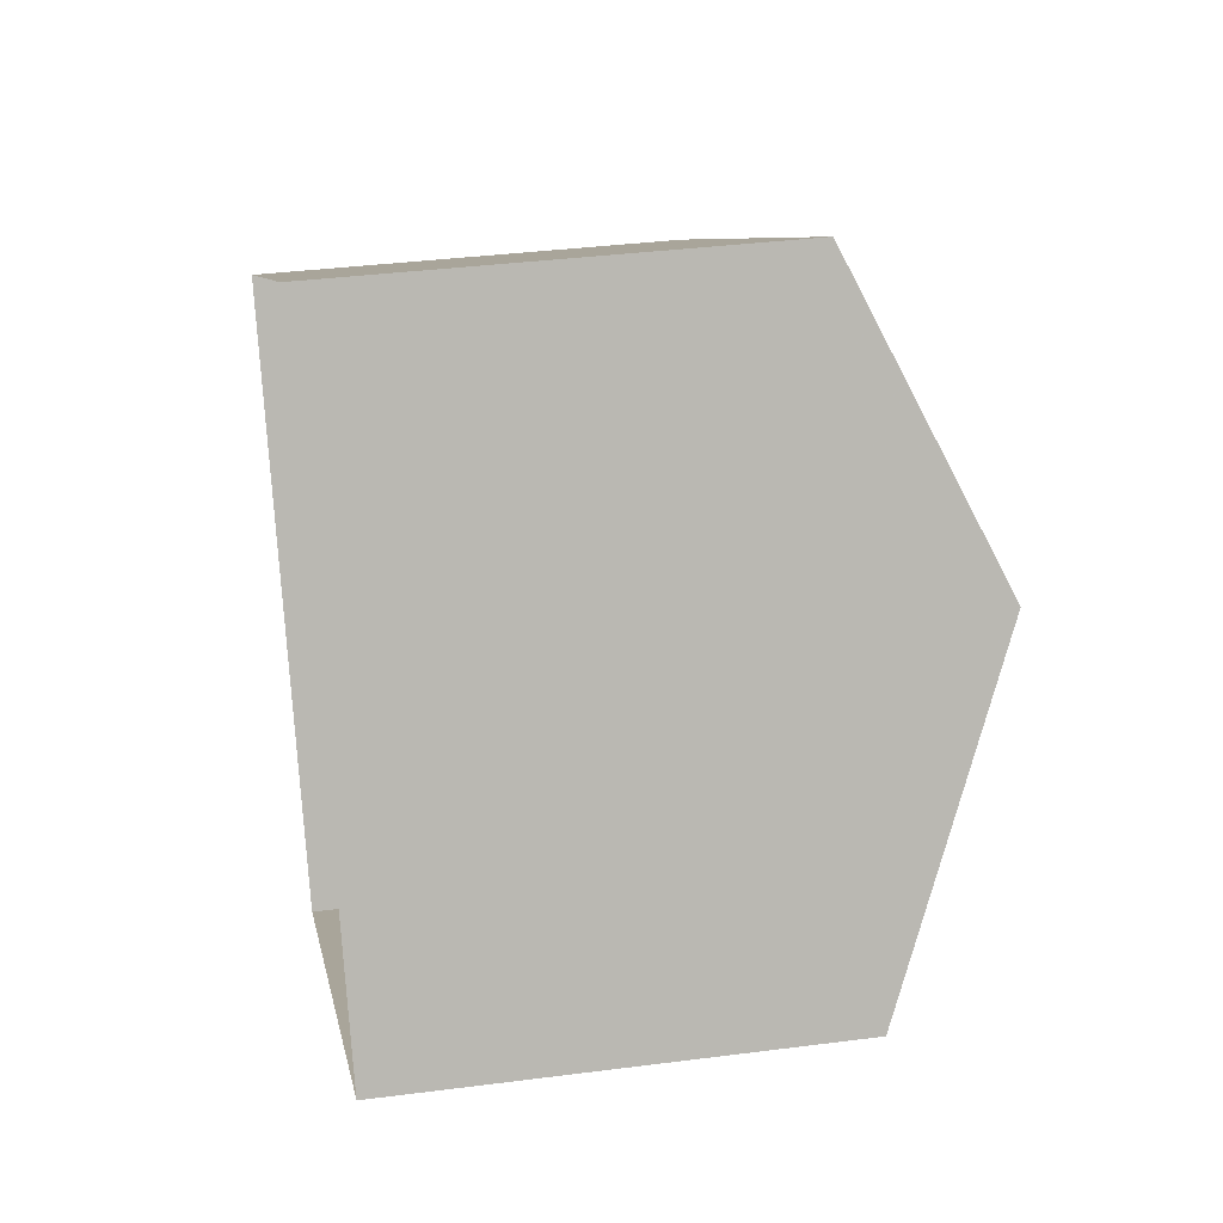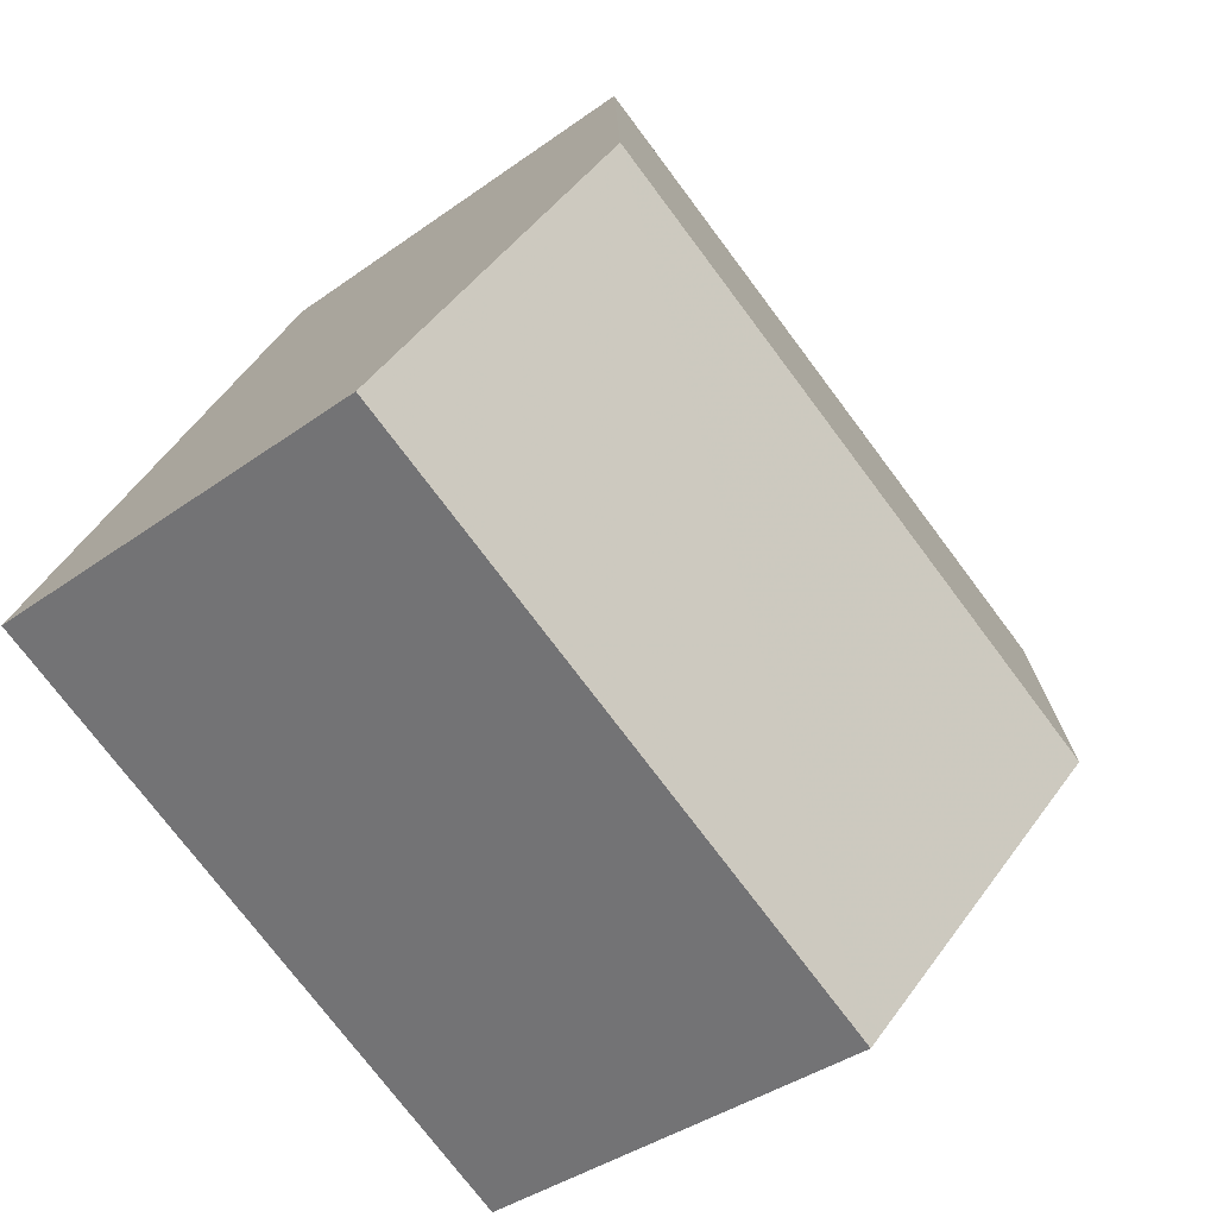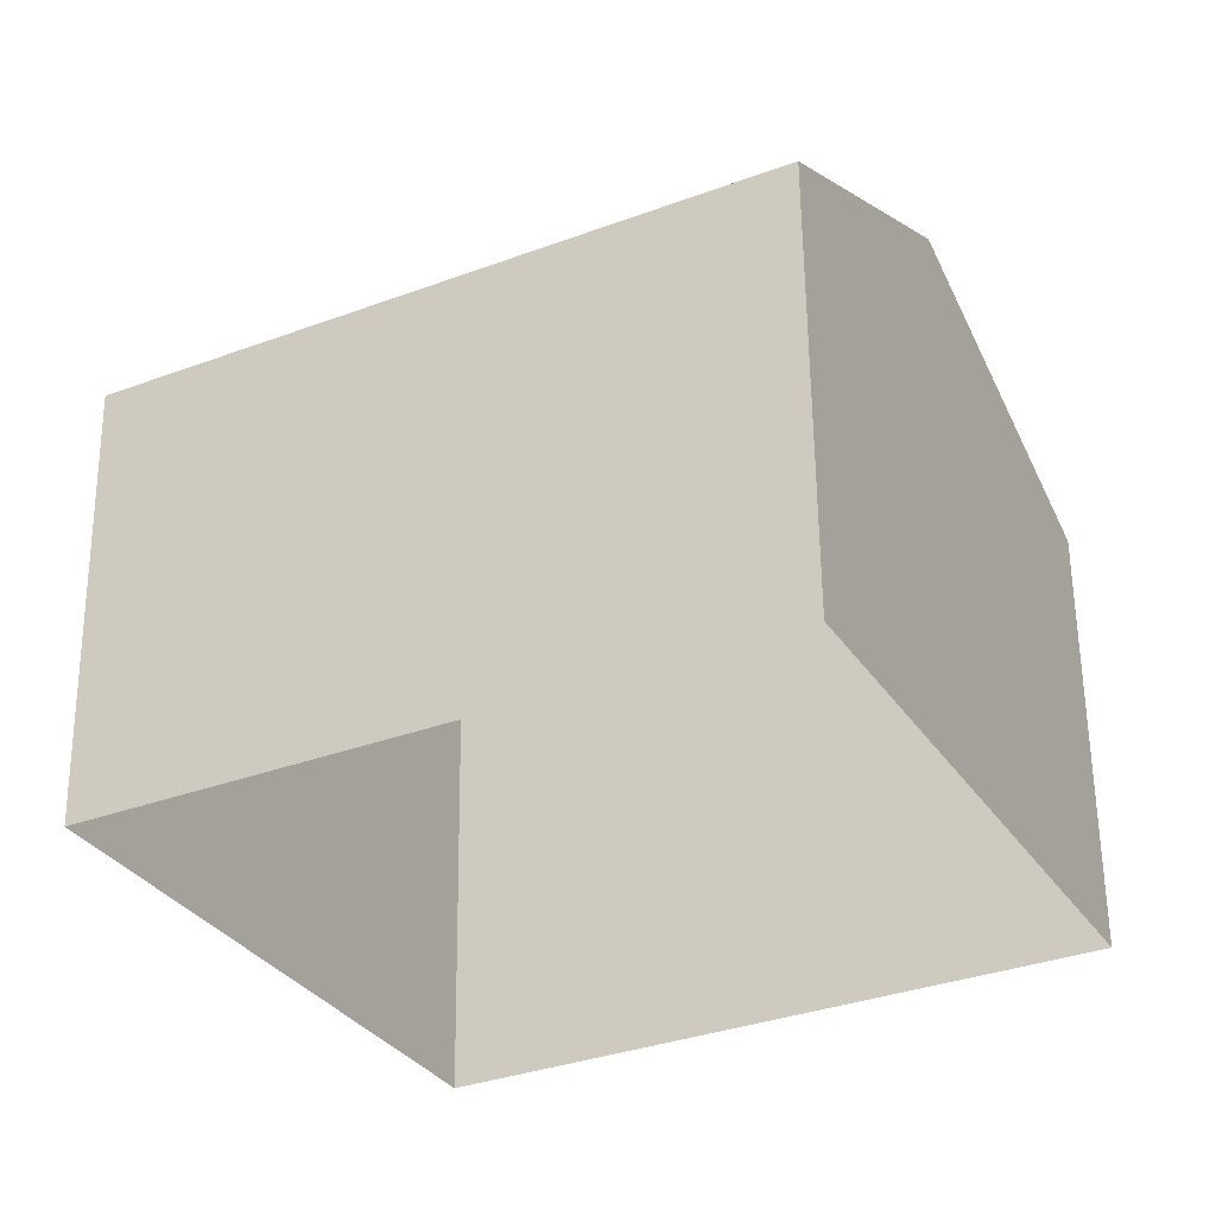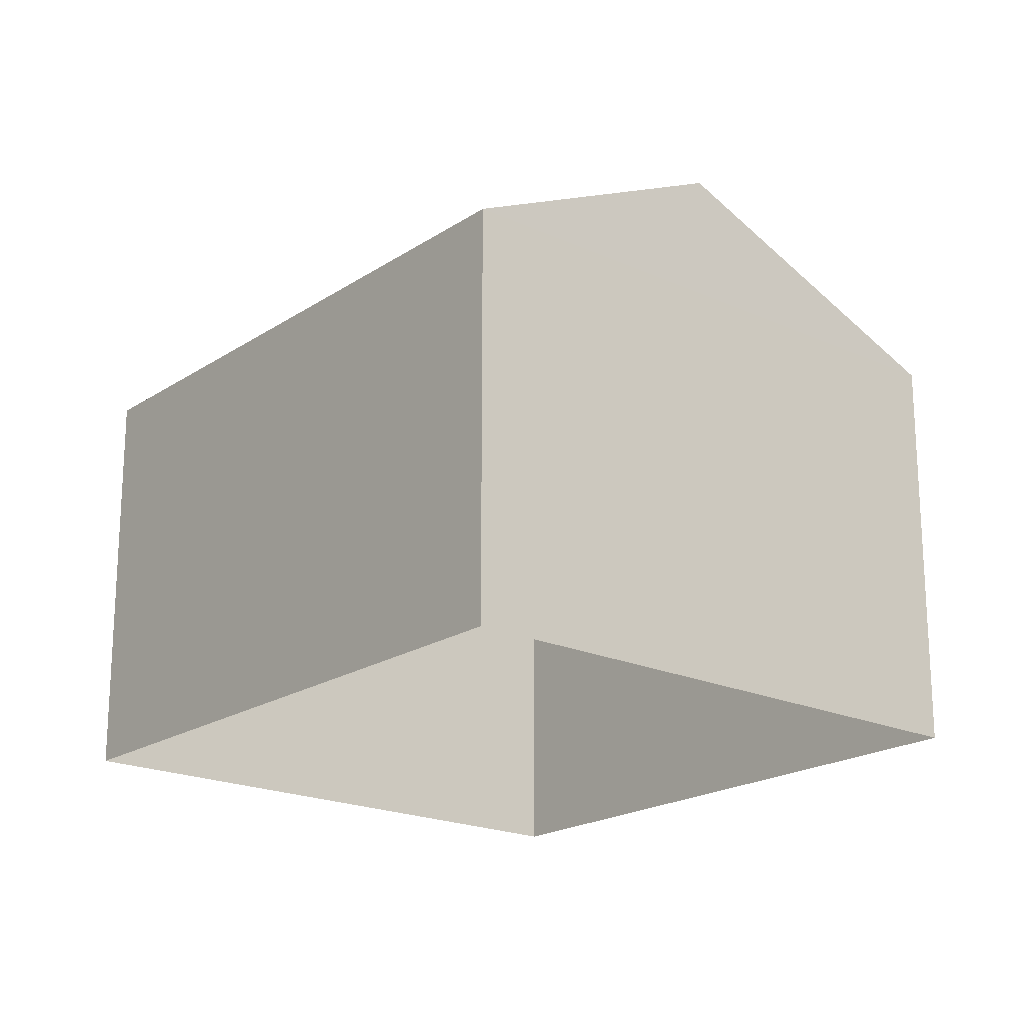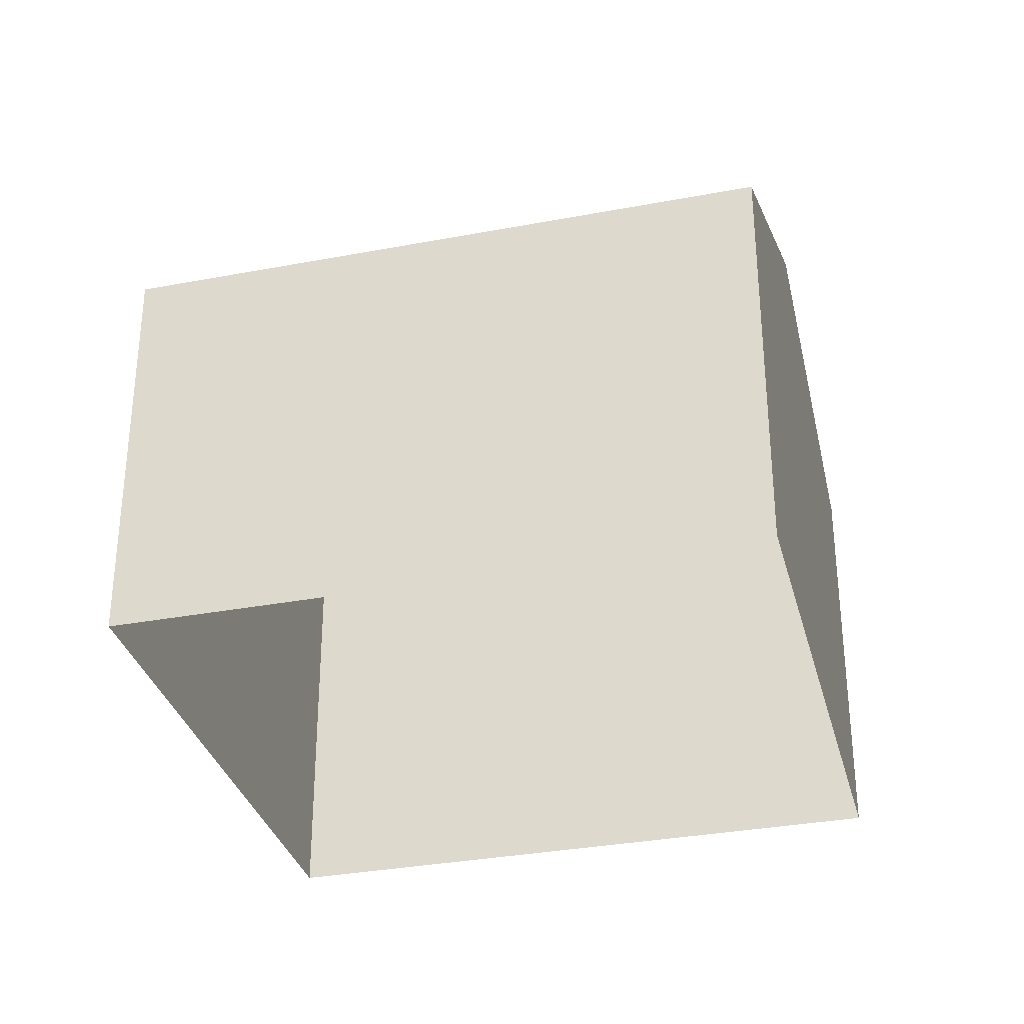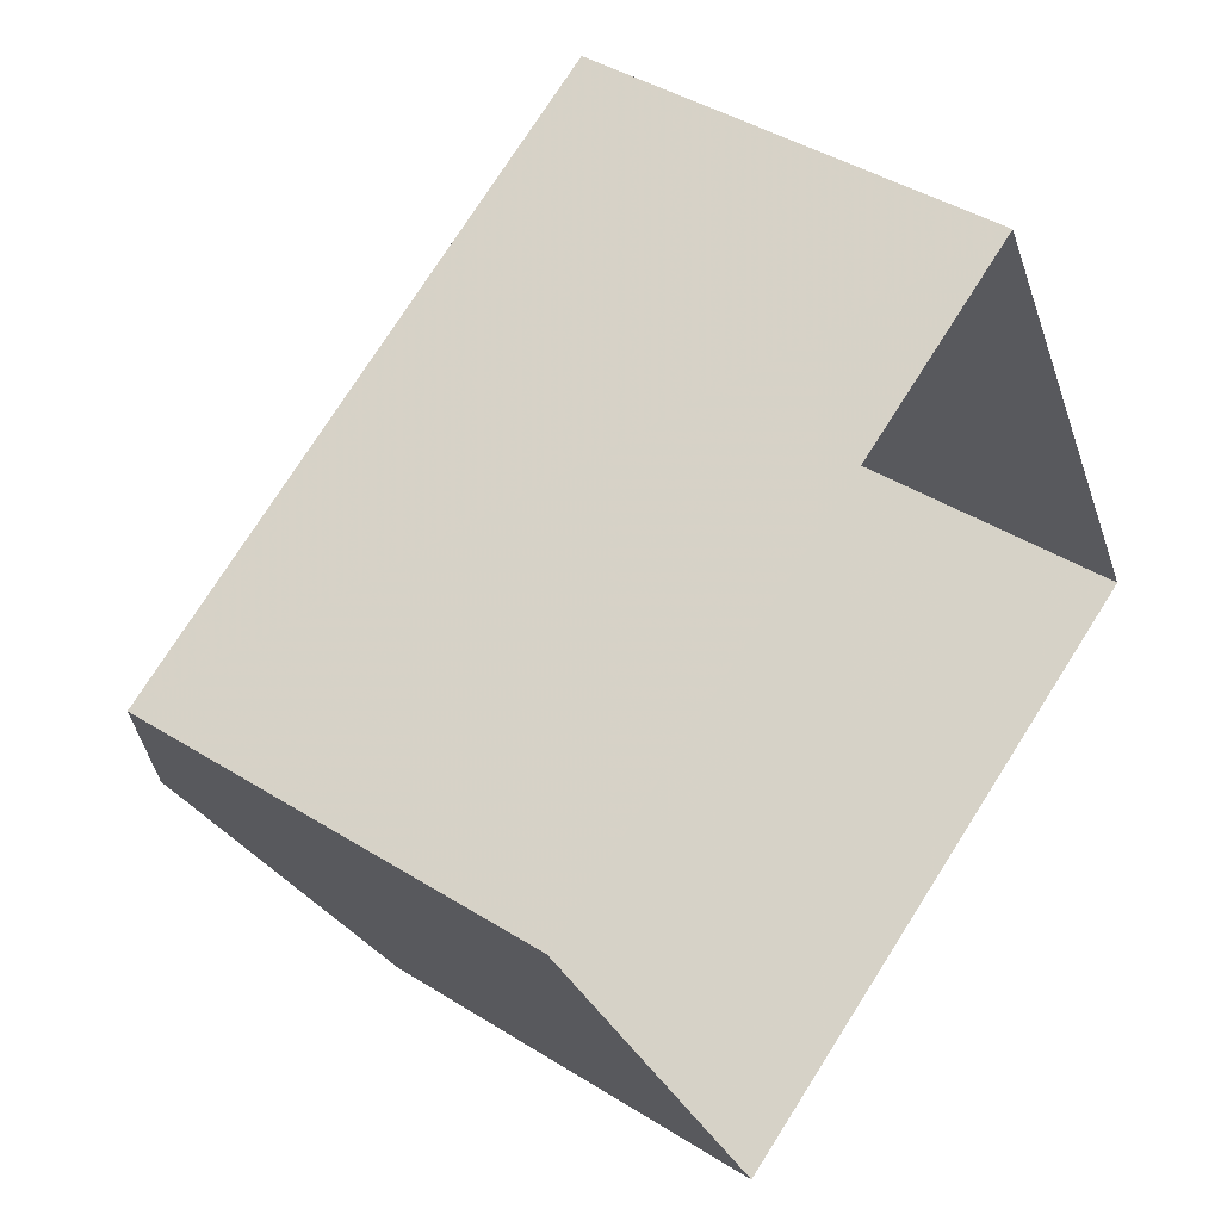
<metadata>
{"format":"obj","ext":"obj","renderer":"f3d","projection":"perspective","resolution":1024,"background":"white","views":[{"elev":35.1,"azim":-99.8,"up":"+Y"},{"elev":-38.3,"azim":-47.5,"up":"+Y"},{"elev":58.9,"azim":179.4,"up":"+Y"},{"elev":-19.8,"azim":-157.4,"up":"+Z"},{"elev":-32.6,"azim":167.0,"up":"+Z"},{"elev":41.7,"azim":127.3,"up":"+Y"}]}
</metadata>
<code>
v -1.249e+04 -3.378e+04 36.84
v -1.248e+04 -3.377e+04 36.84
v -1.248e+04 -3.377e+04 36.84
v -1.248e+04 -3.378e+04 36.84
v -1.248e+04 -3.377e+04 42.09
v -1.248e+04 -3.378e+04 43.71
v -1.248e+04 -3.377e+04 42.09
v -1.248e+04 -3.377e+04 43.71
v -1.248e+04 -3.378e+04 42.09
v -1.249e+04 -3.378e+04 42.09
f 1 2 3
f 4 1 3
f 5 6 7
f 8 6 5
f 6 8 9
f 9 8 10
f 8 5 10
f 6 9 7
f 9 4 3
f 7 9 3
f 9 1 4
f 9 10 1
f 10 2 1
f 10 5 2
f 7 3 2
f 5 7 2

</code>
